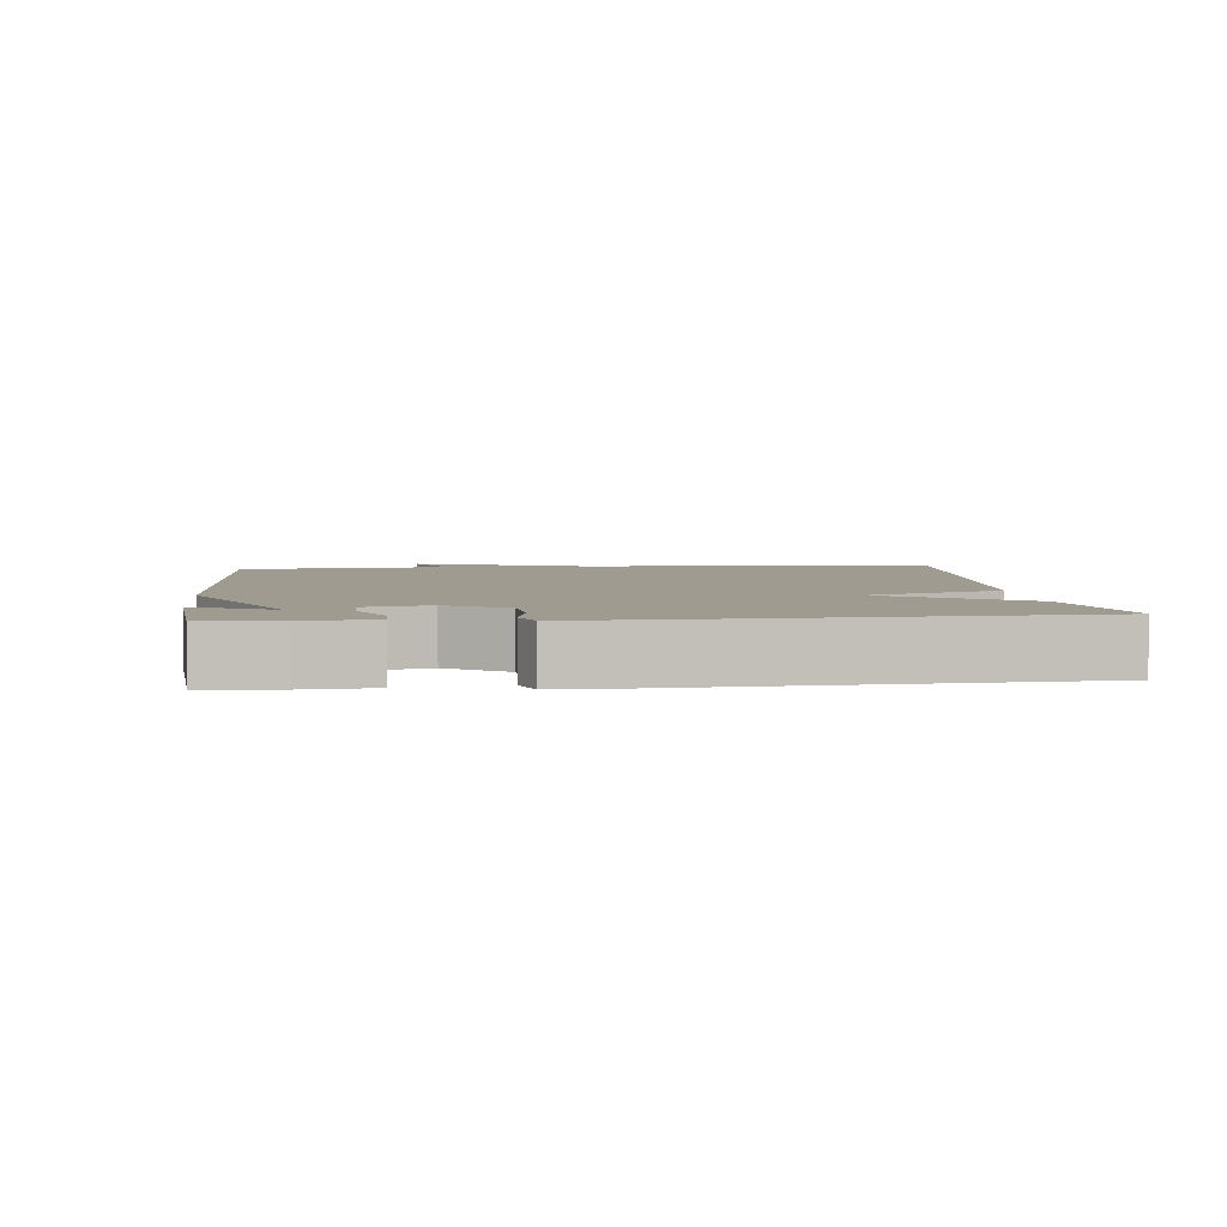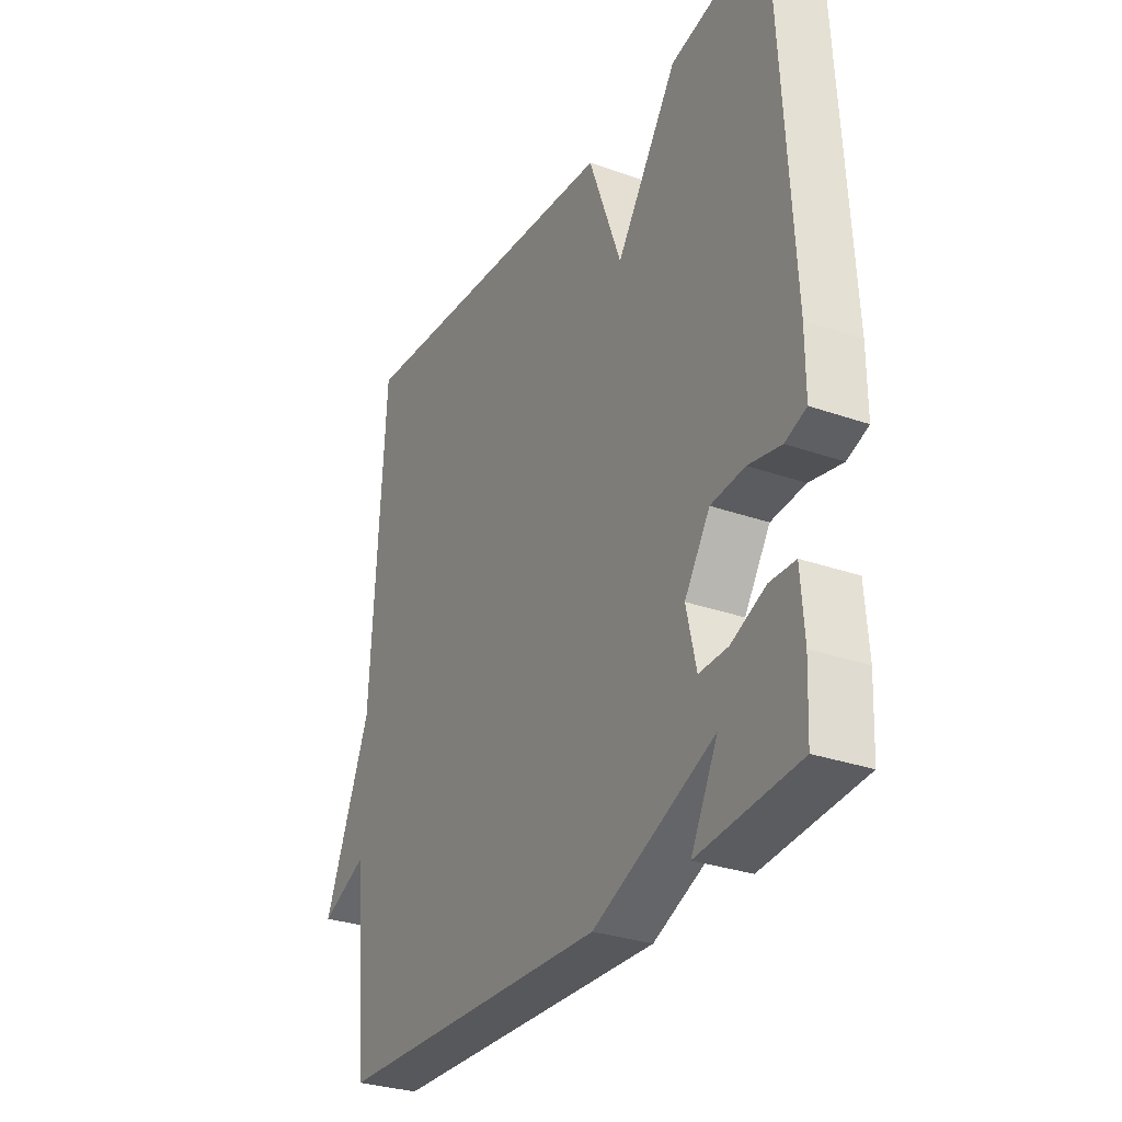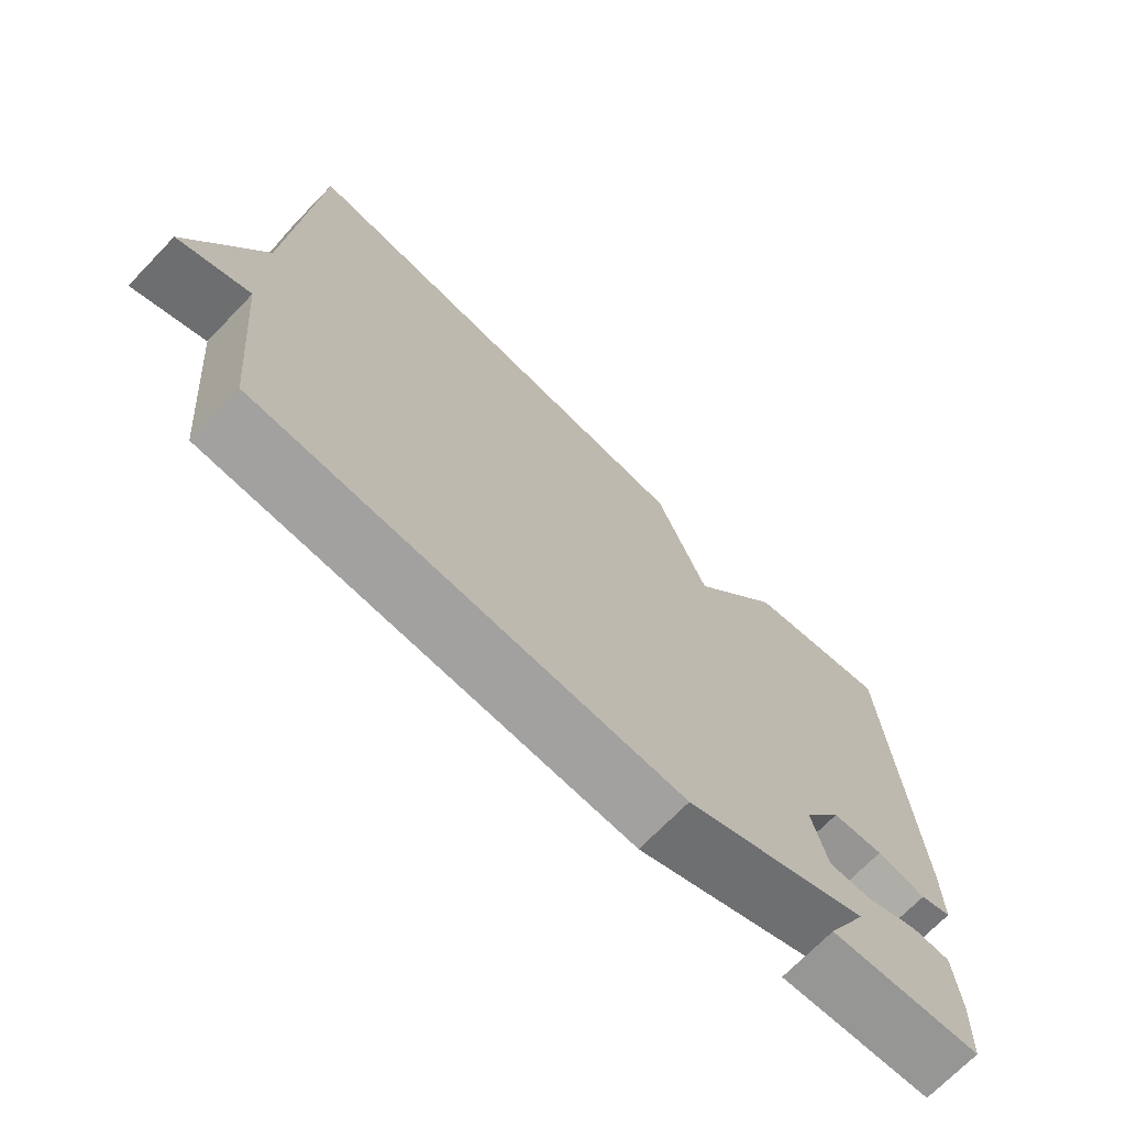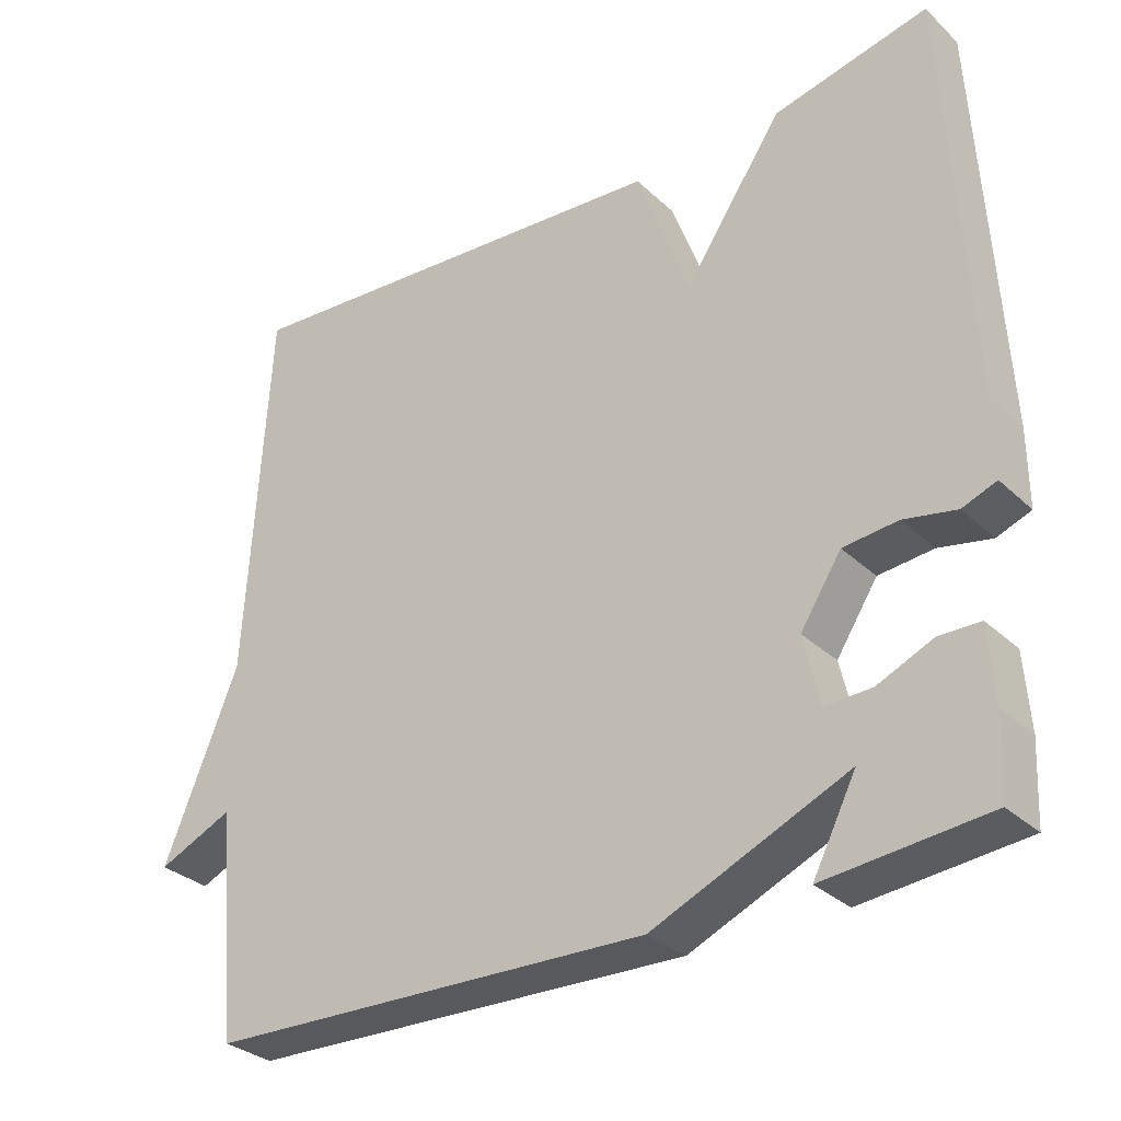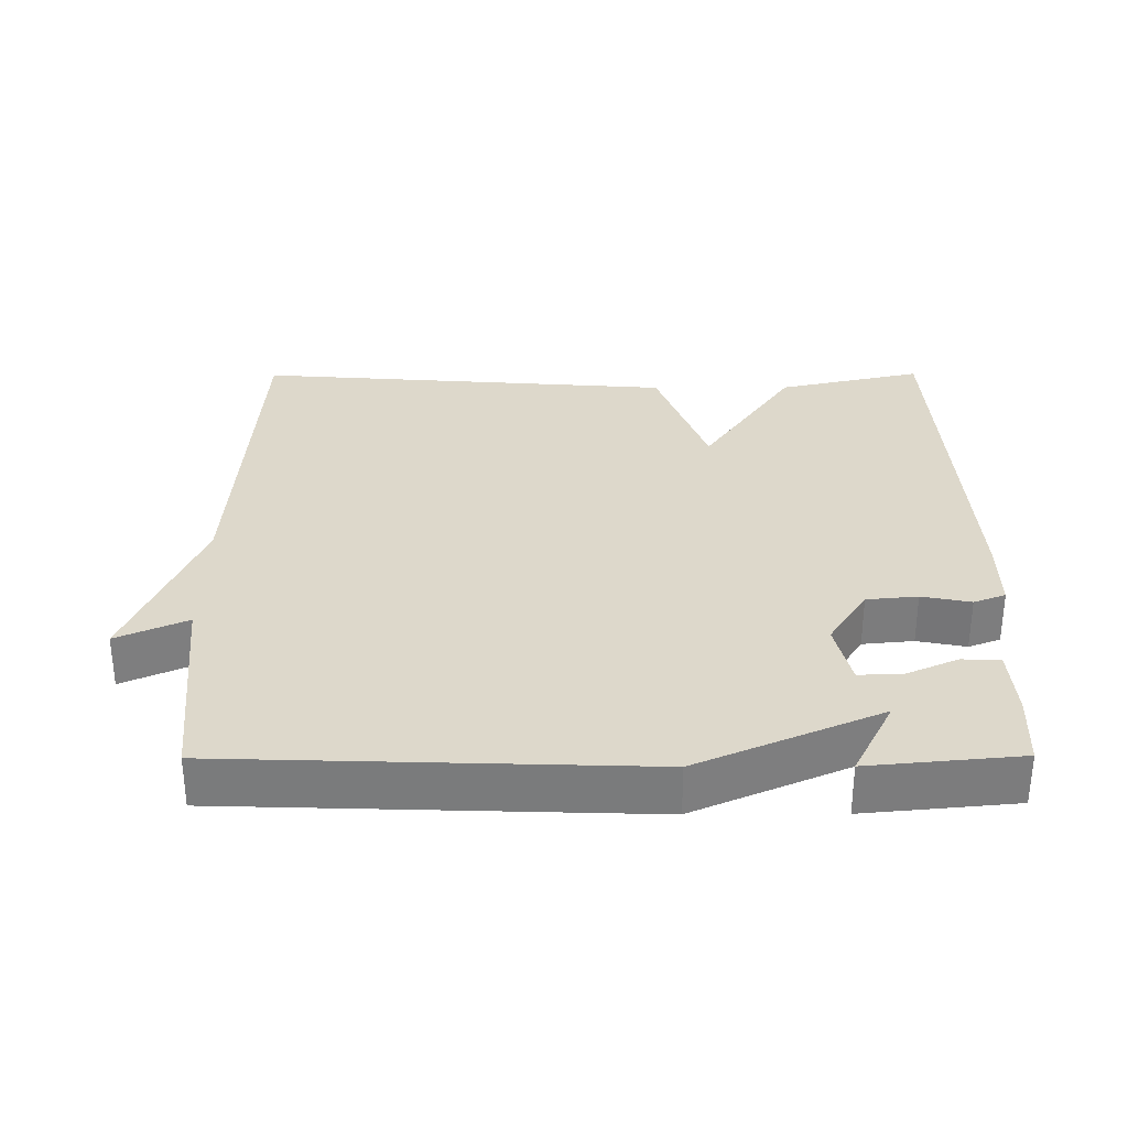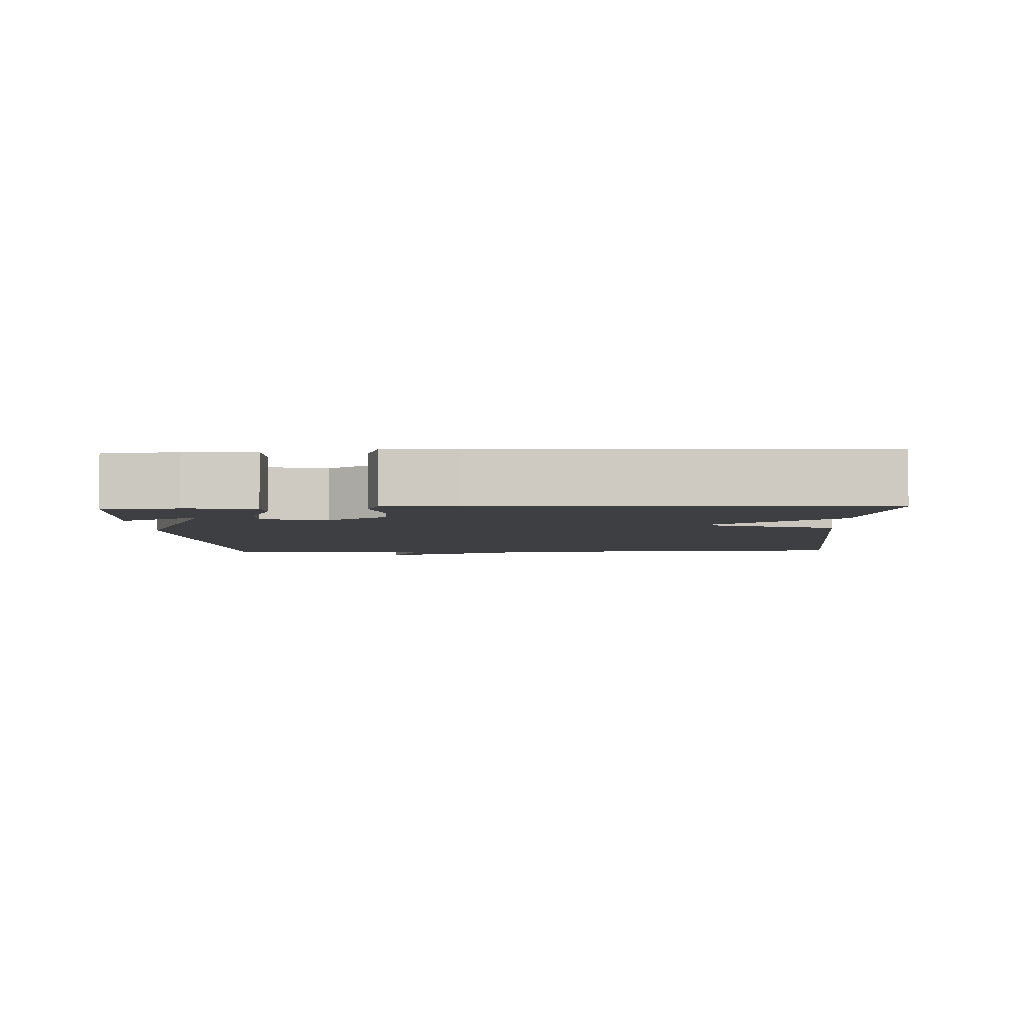
<metadata>
{"format":"obj","ext":"obj","renderer":"f3d","projection":"perspective","resolution":1024,"background":"white","views":[{"elev":4.1,"azim":-95.9,"up":"+Y"},{"elev":-30.1,"azim":-117.2,"up":"+Z"},{"elev":-71.1,"azim":135.9,"up":"+Z"},{"elev":-31.3,"azim":-142.3,"up":"+Z"},{"elev":31.5,"azim":179.7,"up":"+Y"},{"elev":-4.2,"azim":-87.4,"up":"+Y"}]}
</metadata>
<code>
v -0.5 0.07 0.5
v -0.295 0.07 0.454
v -0.165 0.07 0.263
v -0.095 0.07 0.454
v 0.5 0.07 0.5
v 0.529 0.07 -0.002
v 0.628 0.07 -0.246
v 0.529 0.07 -0.202
v 0.5 0.07 -0.5
v -0.087 0.07 -0.52
v -0.344 0.07 -0.409
v -0.287 0.07 -0.52
v -0.5 0.07 -0.5
v -0.505 0.07 -0.397
v -0.498 0.07 -0.299
v -0.444 0.07 -0.298
v -0.371 0.07 -0.33
v -0.31 0.07 -0.332
v -0.289 0.07 -0.241
v -0.343 0.07 -0.158
v -0.415 0.07 -0.151
v -0.484 0.07 -0.165
v -0.529 0.07 -0.148
v -0.529 0.07 -0.049
v -0.5 0 0.5
v -0.295 0 0.454
v -0.165 0 0.263
v -0.095 0 0.454
v 0.5 0 0.5
v 0.529 0 -0.002
v 0.628 0 -0.246
v 0.529 0 -0.202
v 0.5 0 -0.5
v -0.087 0 -0.52
v -0.344 0 -0.409
v -0.287 0 -0.52
v -0.5 0 -0.5
v -0.505 0 -0.397
v -0.498 0 -0.299
v -0.444 0 -0.298
v -0.371 0 -0.33
v -0.31 0 -0.332
v -0.289 0 -0.241
v -0.343 0 -0.158
v -0.415 0 -0.151
v -0.484 0 -0.165
v -0.529 0 -0.148
v -0.529 0 -0.049
f 1 2 3
f 24 1 3
f 23 24 3
f 22 23 3
f 21 22 3
f 20 21 3
f 19 20 3
f 4 5 6
f 3 4 6
f 19 3 6
f 18 19 6
f 15 16 17
f 14 15 17
f 13 14 17
f 13 17 18
f 11 12 13
f 11 13 18
f 11 18 6
f 10 11 6
f 9 10 6
f 8 9 6
f 6 7 8
f 27 26 25
f 27 25 48
f 27 48 47
f 27 47 46
f 27 46 45
f 27 45 44
f 27 44 43
f 30 29 28
f 30 28 27
f 30 27 43
f 30 43 42
f 41 40 39
f 41 39 38
f 41 38 37
f 42 41 37
f 37 36 35
f 42 37 35
f 30 42 35
f 30 35 34
f 30 34 33
f 30 33 32
f 32 31 30
f 1 25 26 2
f 2 26 27 3
f 3 27 28 4
f 4 28 29 5
f 5 29 30 6
f 6 30 31 7
f 7 31 32 8
f 8 32 33 9
f 9 33 34 10
f 10 34 35 11
f 11 35 36 12
f 12 36 37 13
f 13 37 38 14
f 14 38 39 15
f 15 39 40 16
f 16 40 41 17
f 17 41 42 18
f 18 42 43 19
f 19 43 44 20
f 20 44 45 21
f 21 45 46 22
f 22 46 47 23
f 23 47 48 24
f 24 48 25 1

</code>
